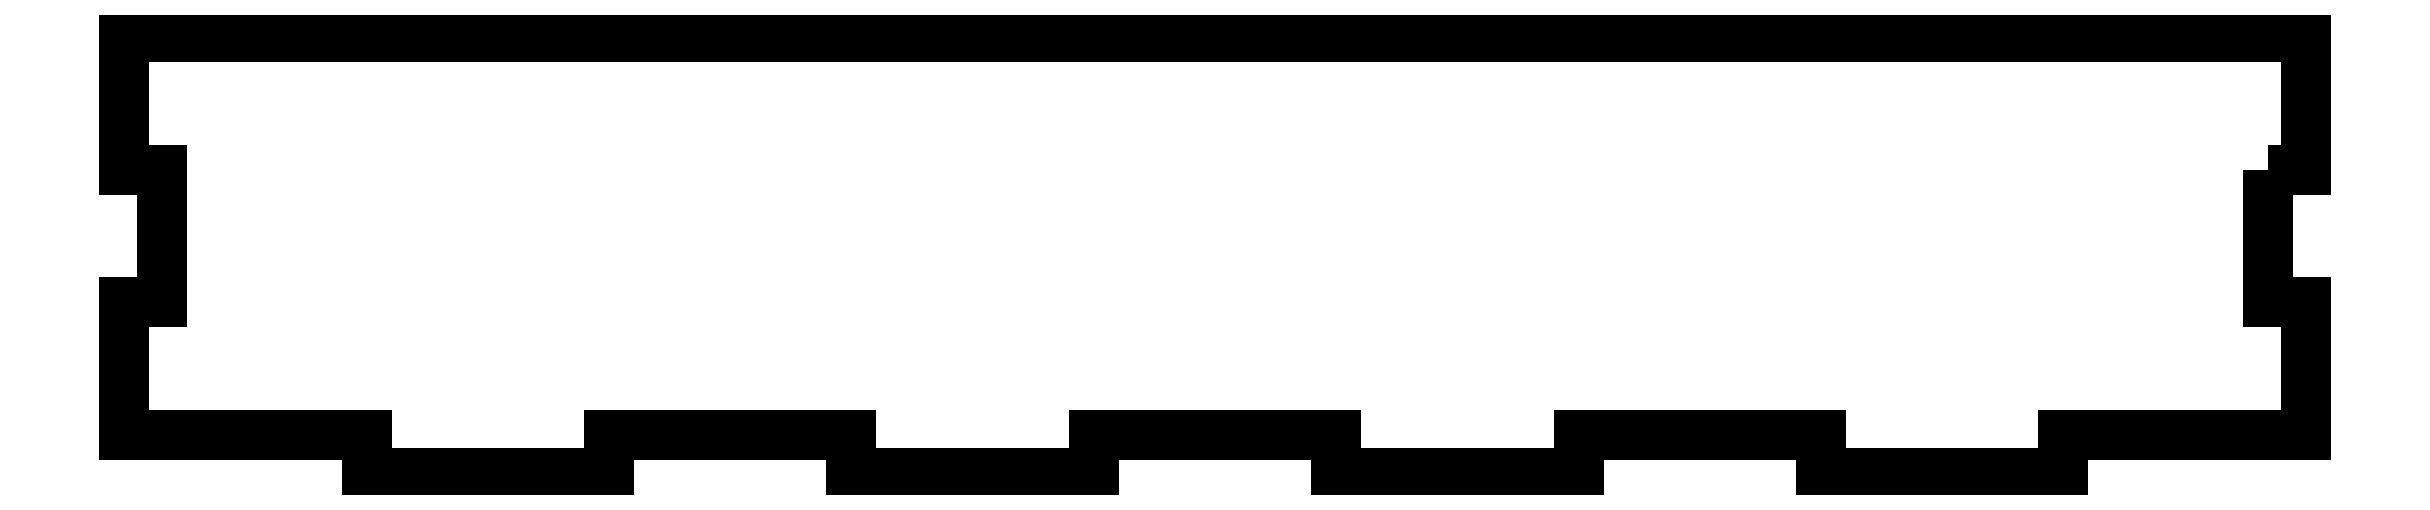
<metadata>
{"format":"dxf","ext":"dxf","renderer":"ezdxf+matplotlib","layout":"modelspace","background":"white","min_lineweight":24,"dpi":150}
</metadata>
<code>
0
SECTION
2
ENTITIES
0
LWPOLYLINE
8
0
90
28
70
1
43
0
10
196.5
20
27.83
10
200
20
27.83
10
200
20
40
10
0
20
40
10
0
20
27.83
10
3.5
20
27.83
10
3.5
20
15.67
10
0
20
15.67
10
0
20
3.5
10
22.22
20
3.5
10
22.22
20
0
10
44.44
20
0
10
44.44
20
3.5
10
66.67
20
3.5
10
66.67
20
0
10
88.89
20
0
10
88.89
20
3.5
10
111.1
20
3.5
10
111.1
20
0
10
133.3
20
0
10
133.3
20
3.5
10
155.6
20
3.5
10
155.6
20
0
10
177.8
20
0
10
177.8
20
3.5
10
200
20
3.5
10
200
20
15.67
10
196.5
20
15.67
0
ENDSEC
0
EOF

</code>
